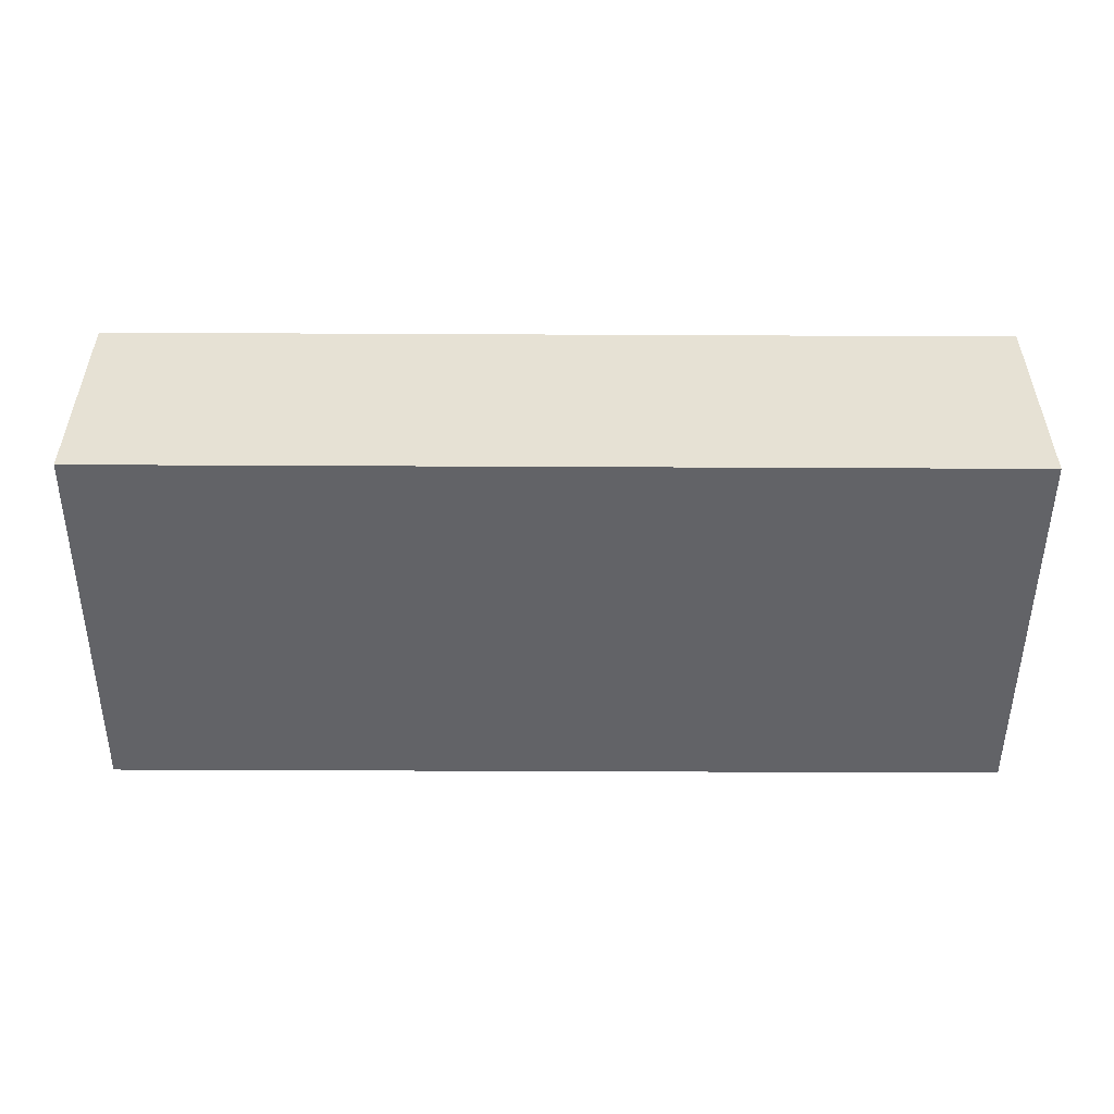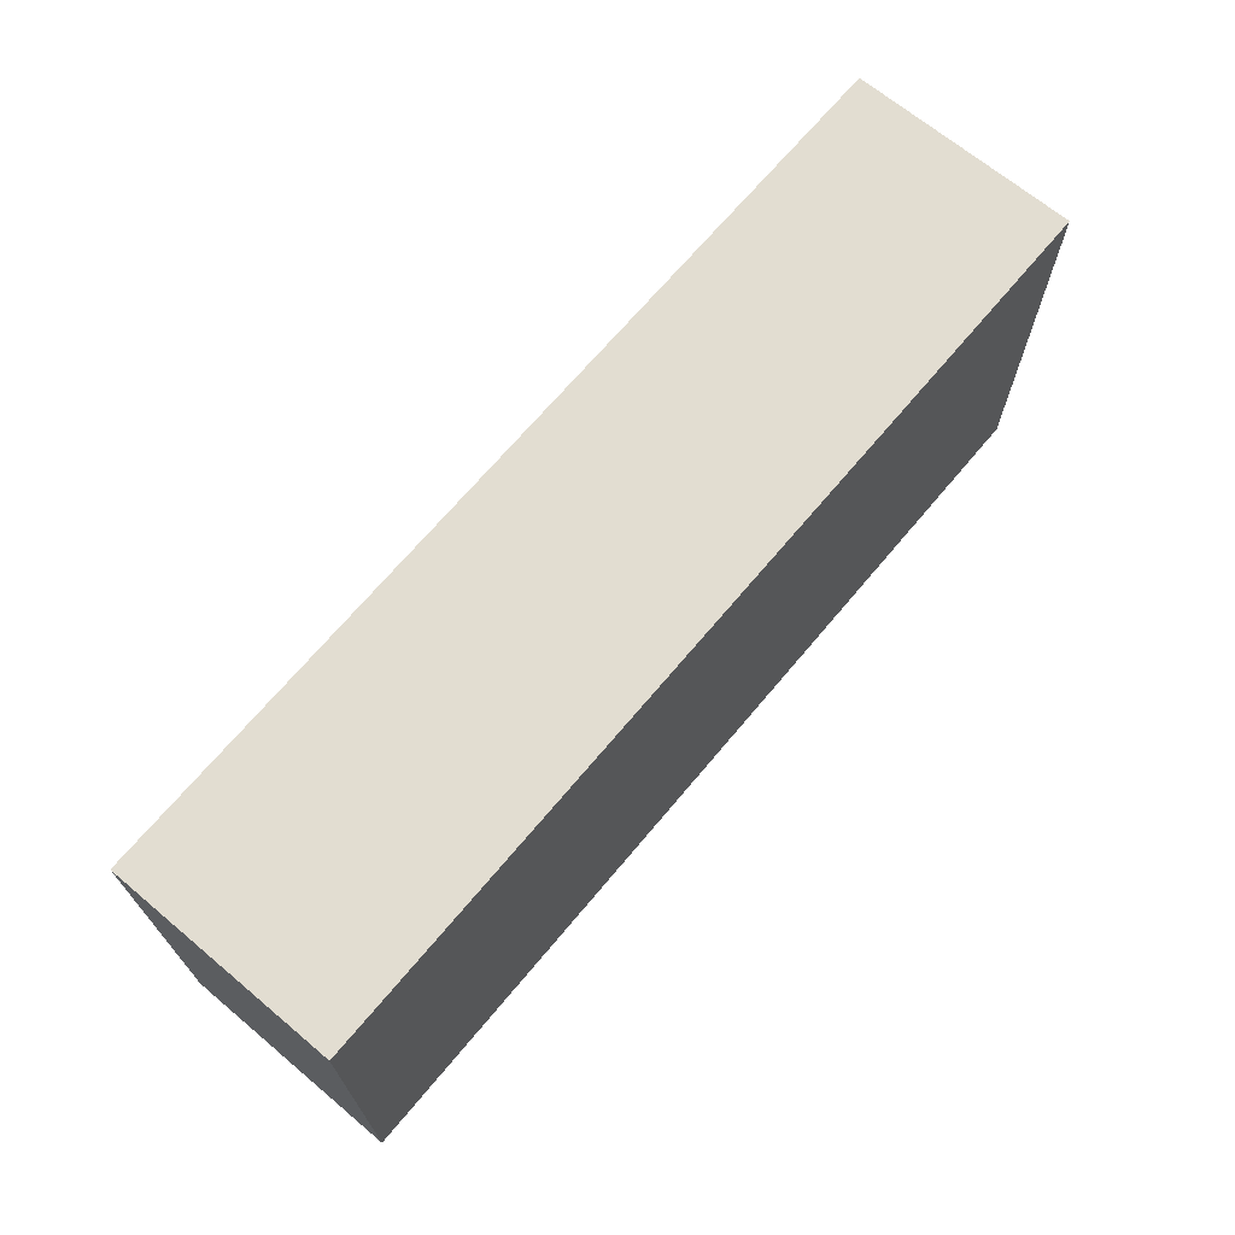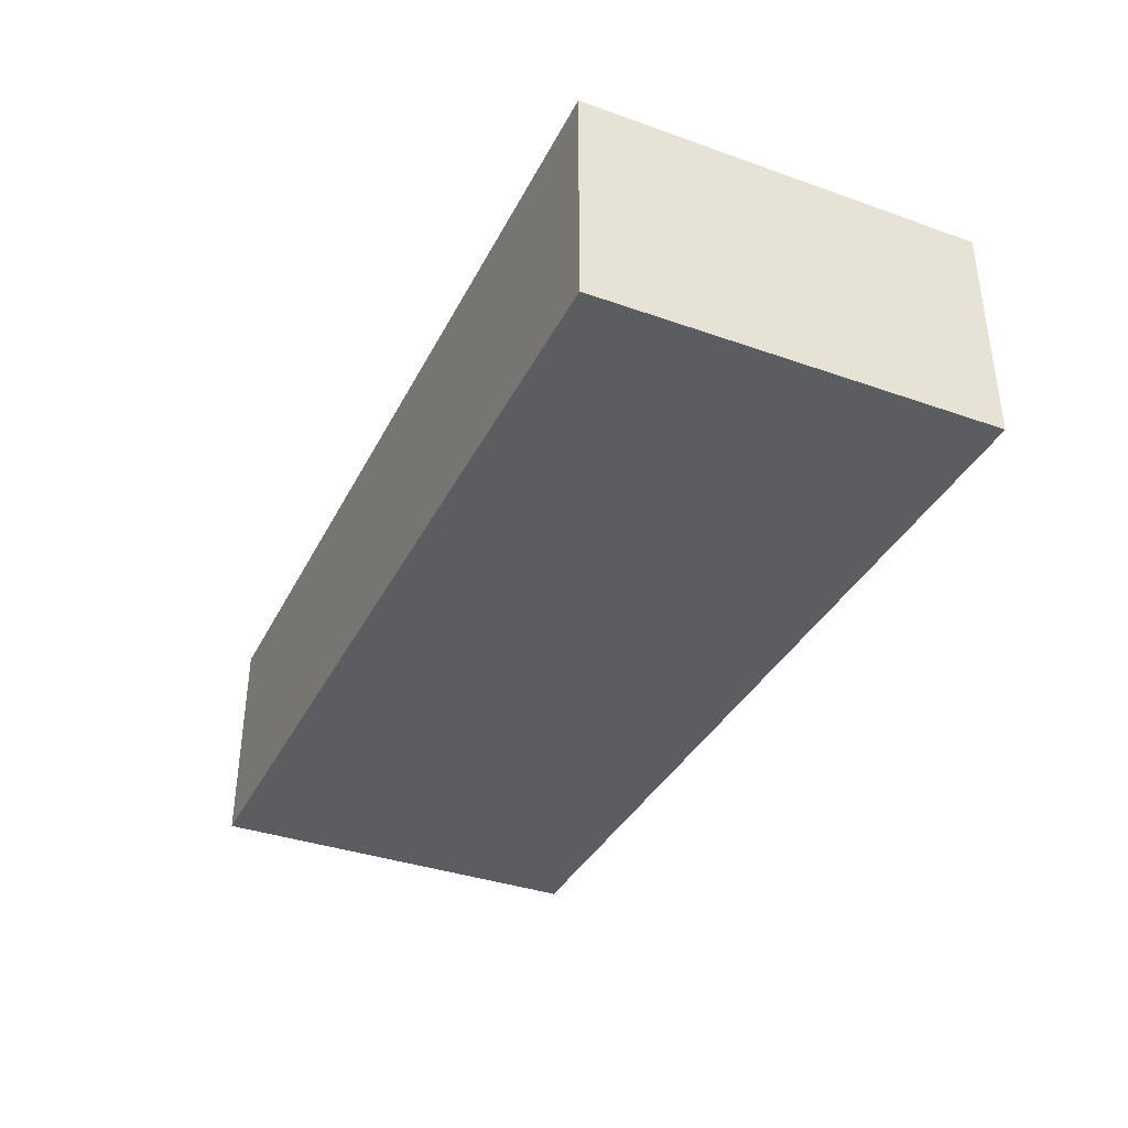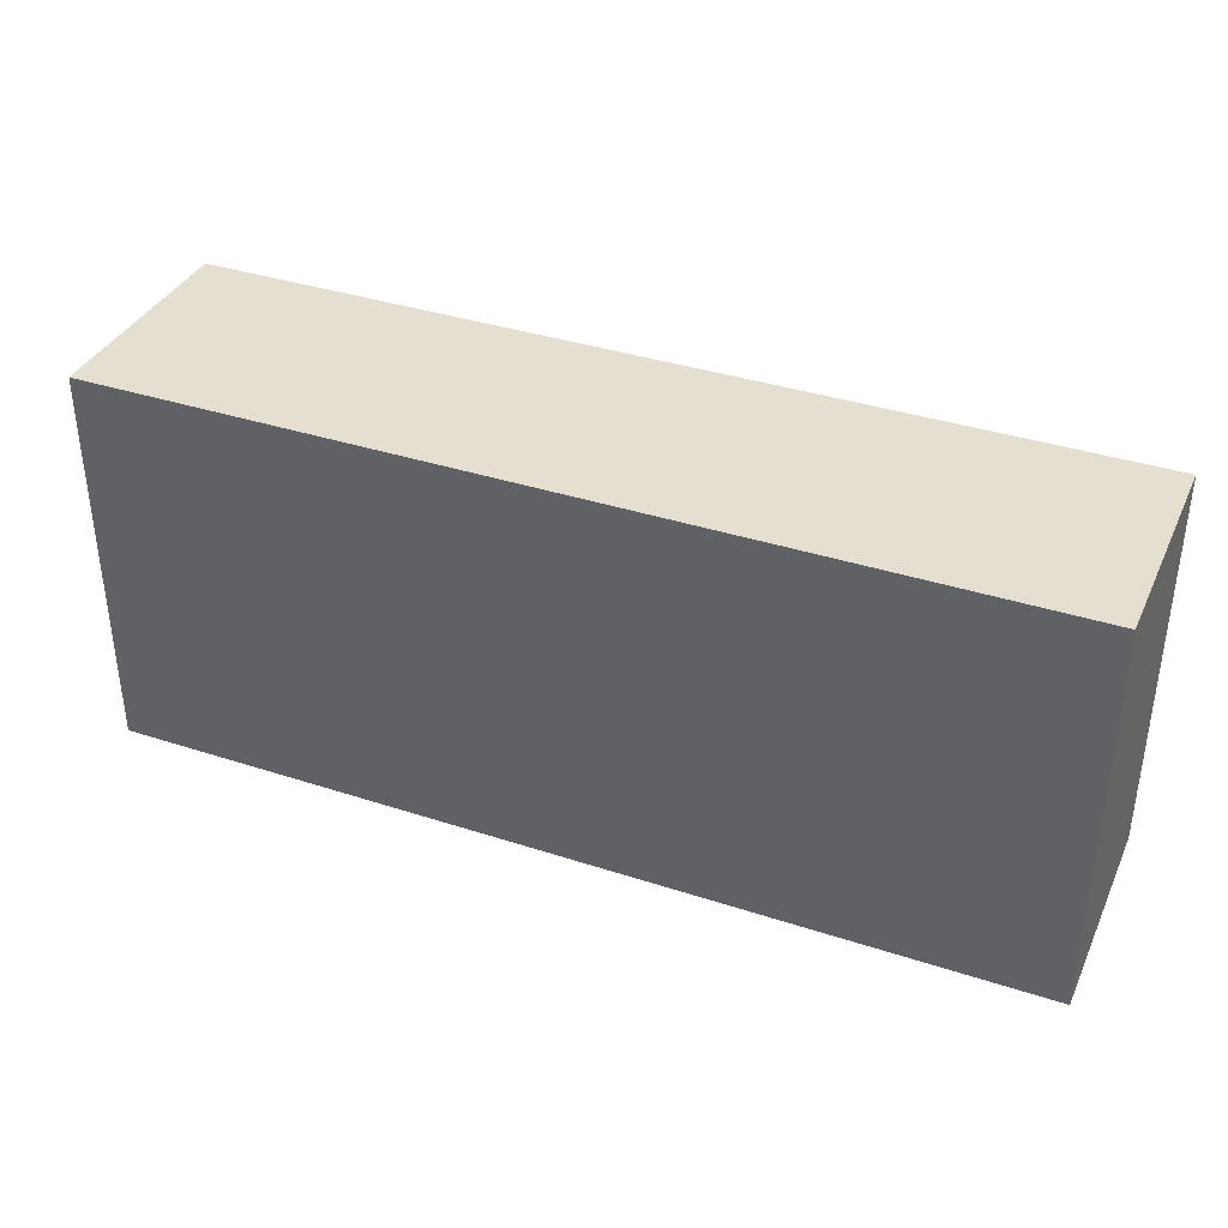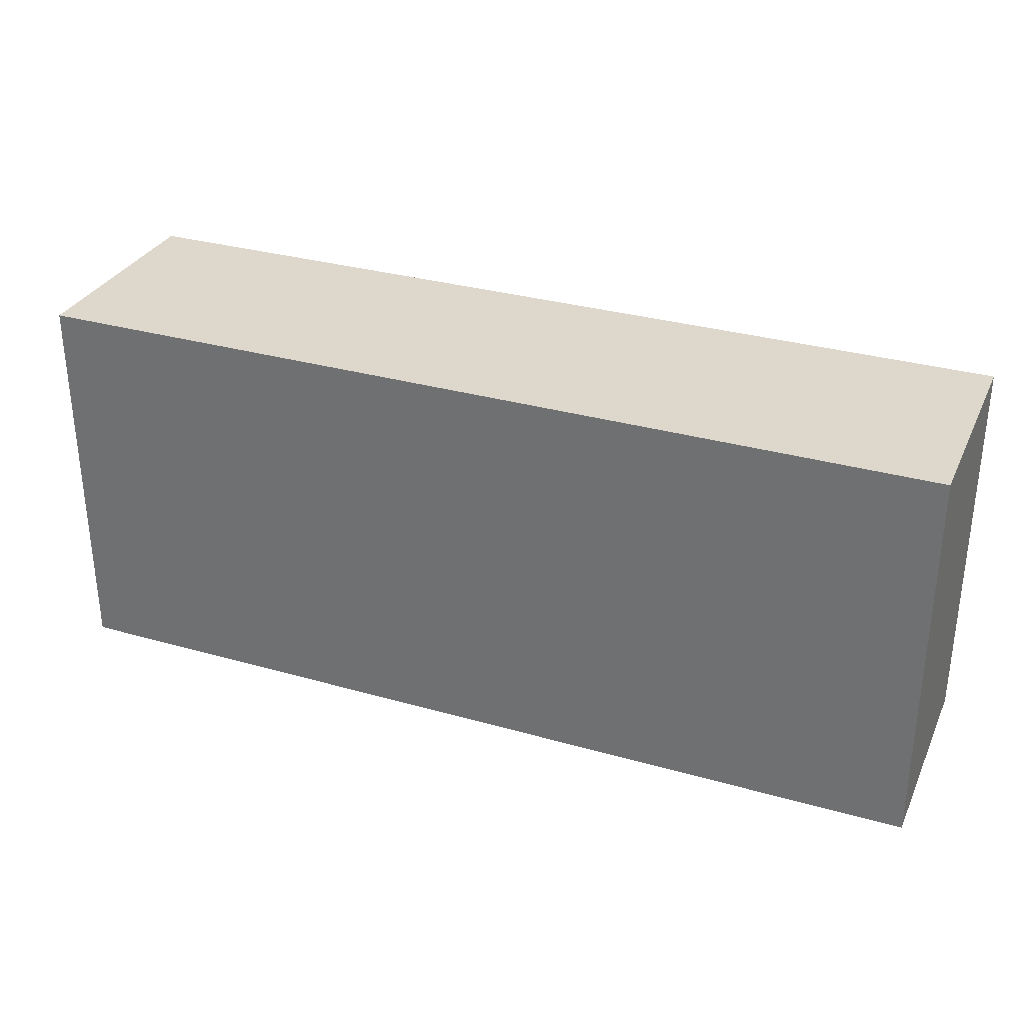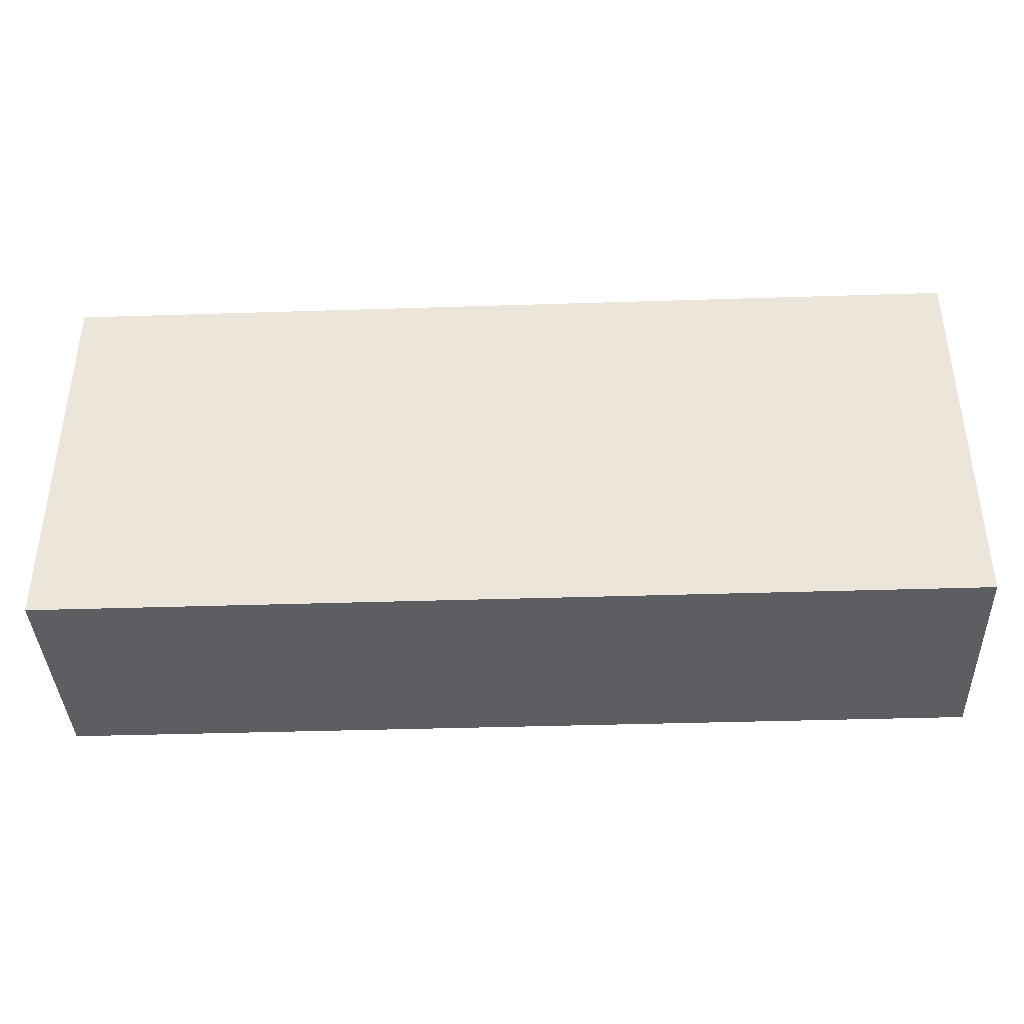
<metadata>
{"format":"obj","ext":"obj","renderer":"f3d","projection":"perspective","resolution":1024,"background":"white","views":[{"elev":-51.0,"azim":-0.3,"up":"+Z"},{"elev":68.4,"azim":129.9,"up":"+Y"},{"elev":-36.8,"azim":65.5,"up":"+Z"},{"elev":36.8,"azim":-157.1,"up":"+Y"},{"elev":31.5,"azim":22.0,"up":"+Y"},{"elev":-39.1,"azim":2.3,"up":"+Y"}]}
</metadata>
<code>
o carpi2
v -24.75 -10.57 6.01
v 24.75 -10.57 6.01
v -24.75 10.57 6.01
v 24.75 10.57 -6.01
v -24.75 -10.57 -6.01
v -24.75 10.57 -6.01
v 24.75 -10.57 -6.01
v 24.75 10.57 6.01
f 1 2 3
f 4 5 6
f 5 4 7
f 8 3 2
f 5 7 2
f 5 3 6
f 8 2 7
f 6 3 8
f 5 1 3
f 7 4 8
f 2 1 5
f 8 4 6

</code>
